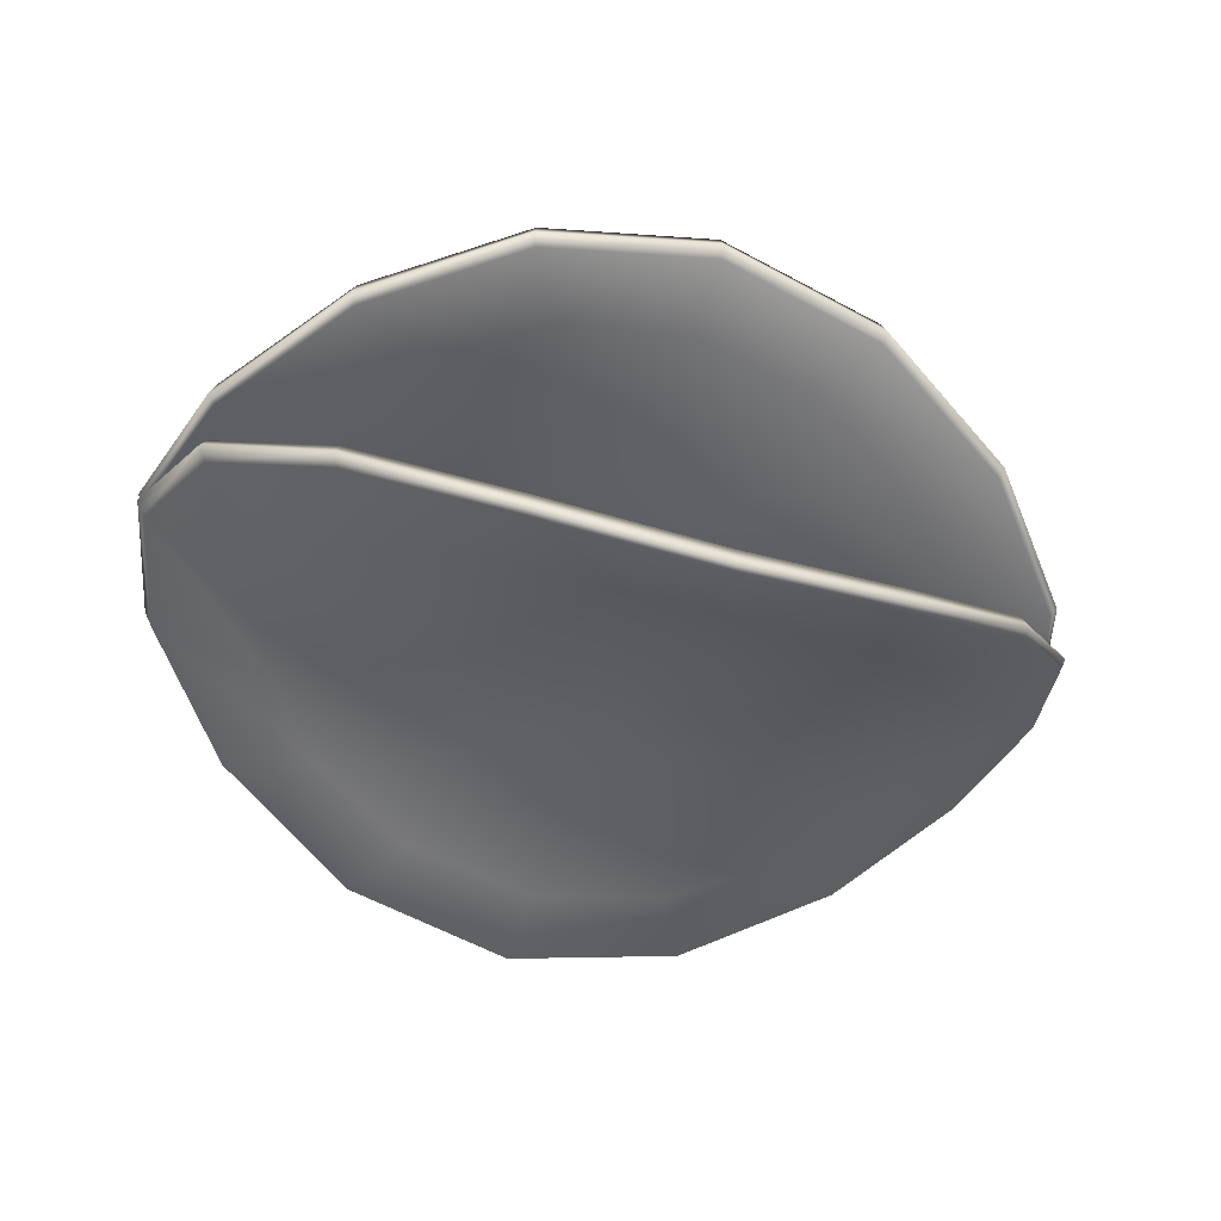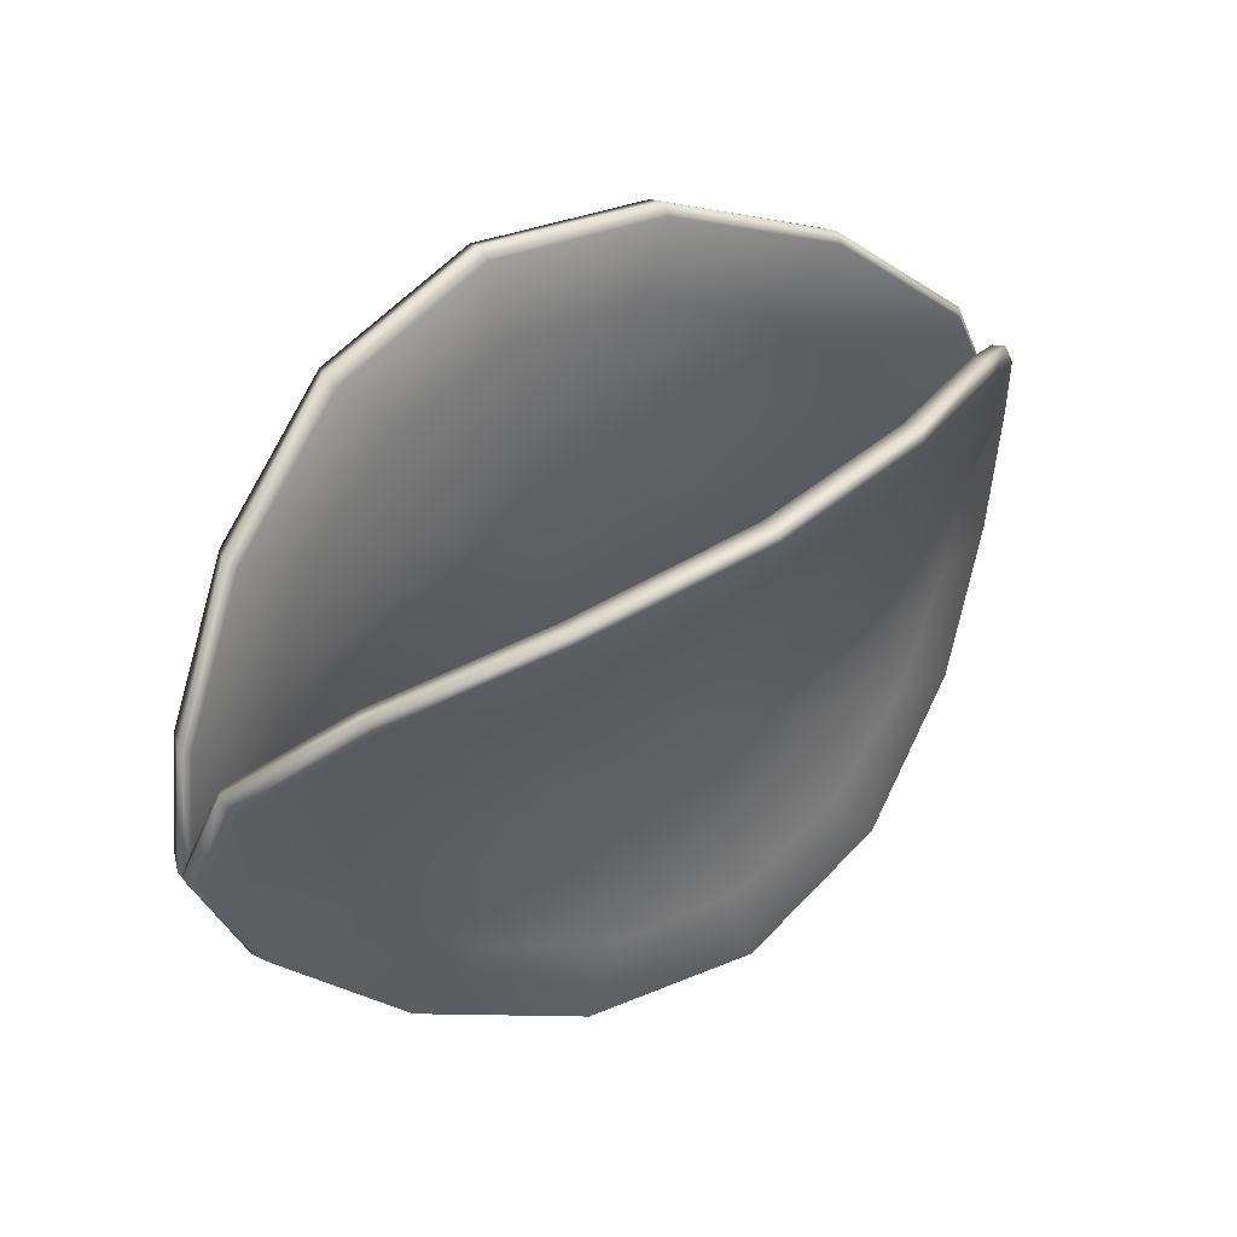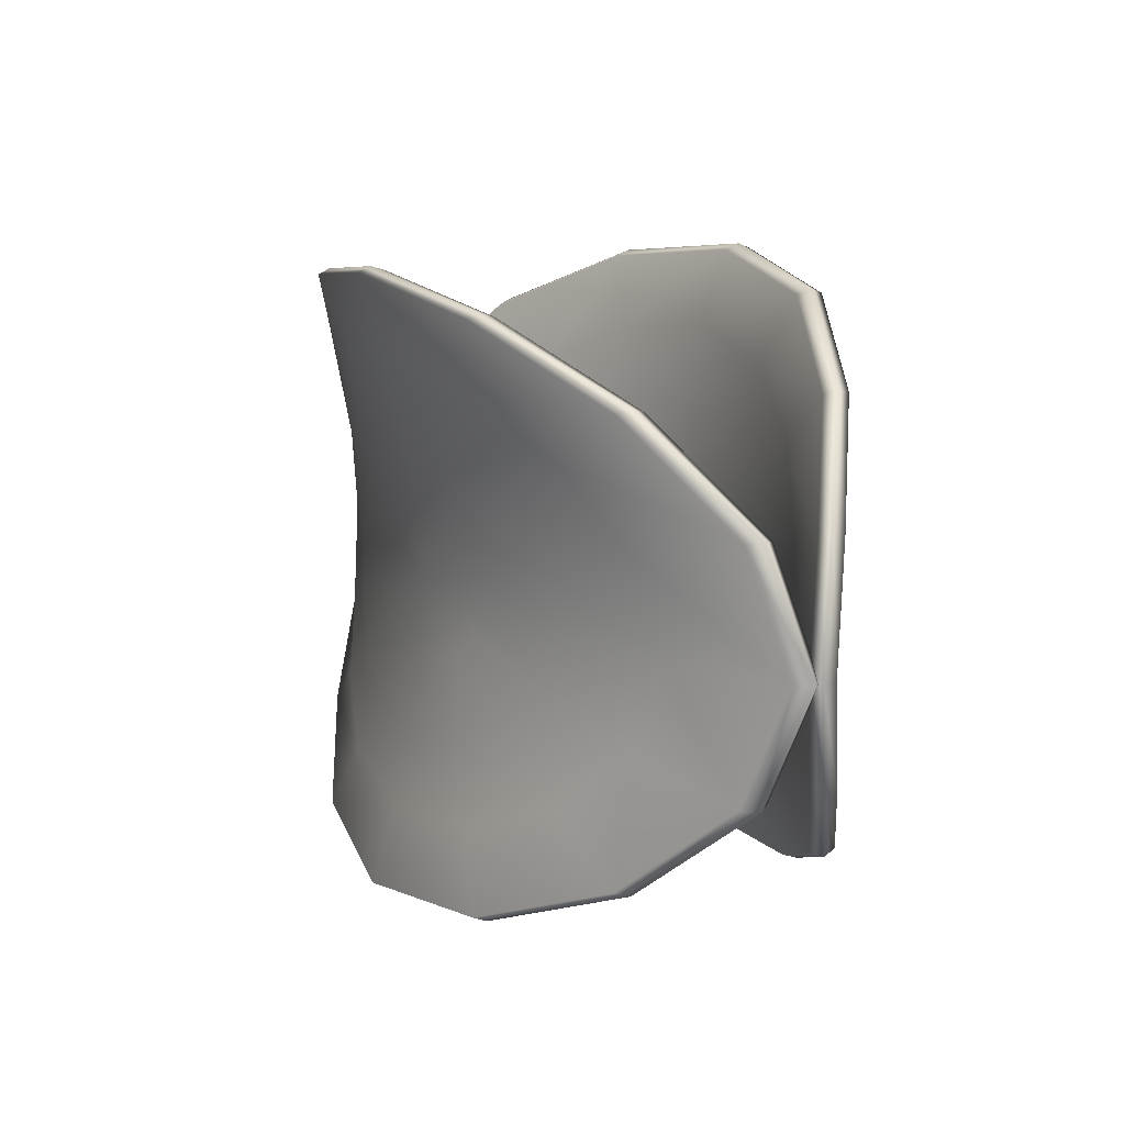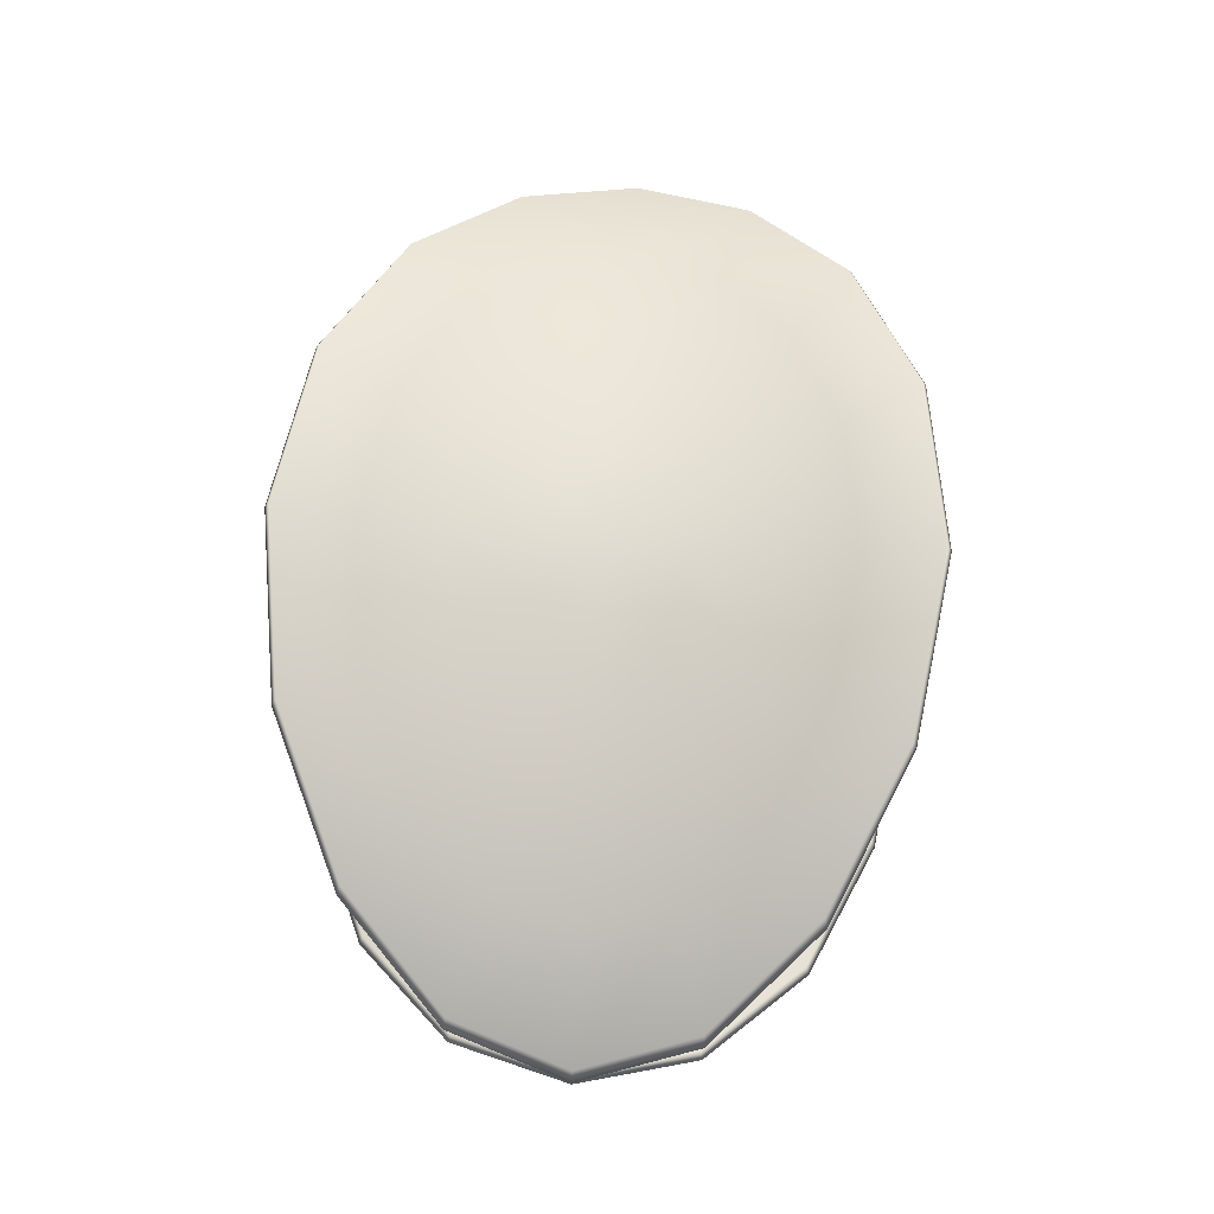
<metadata>
{"format":"obj","ext":"obj","renderer":"f3d","projection":"perspective","resolution":1024,"background":"white","views":[{"elev":-41.6,"azim":160.1,"up":"+Z"},{"elev":51.1,"azim":143.0,"up":"+Y"},{"elev":14.4,"azim":-117.5,"up":"+Y"},{"elev":69.7,"azim":-86.0,"up":"+Z"}]}
</metadata>
<code>
g default
v 0.1569 -0.2422 -0.5432
v 0.2852 -0.1851 -0.5285
v 0.3709 -0.09952 -0.5139
v 0.401 0.001371 -0.5078
v 0.3709 0.1023 -0.5139
v 0.2852 0.1878 -0.5285
v 0.1569 0.2449 -0.5432
v 0.005517 0.265 -0.5492
v -0.1458 0.2449 -0.5432
v -0.2741 0.1878 -0.5285
v -0.3598 0.1023 -0.5139
v -0.39 0.001372 -0.5078
v -0.3598 -0.09952 -0.5139
v -0.2741 -0.1851 -0.5285
v -0.1458 -0.2422 -0.5432
v 0.005517 -0.2623 -0.5492
v 0.3082 -0.4858 -0.5632
v 0.5648 -0.3715 -0.5046
v 0.7362 -0.2004 -0.446
v 0.7965 0.001371 -0.4217
v 0.7362 0.2032 -0.446
v 0.5648 0.3742 -0.5046
v 0.3082 0.4885 -0.5632
v 0.005517 0.5287 -0.5875
v -0.2972 0.4885 -0.5632
v -0.5538 0.3742 -0.5046
v -0.7252 0.2032 -0.446
v -0.7854 0.001371 -0.4217
v -0.7252 -0.2004 -0.446
v -0.5538 -0.3715 -0.5046
v -0.2972 -0.4858 -0.5632
v 0.005517 -0.5259 -0.5875
v 0.4595 -0.7294 -0.5967
v 0.8444 -0.5579 -0.4647
v 1.102 -0.3013 -0.3328
v 1.192 0.001371 -0.2782
v 1.102 0.304 -0.3328
v 0.8444 0.5606 -0.4647
v 0.4595 0.7321 -0.5967
v 0.005517 0.7923 -0.6513
v -0.4485 0.7321 -0.5967
v -0.8334 0.5606 -0.4647
v -1.091 0.3041 -0.3328
v -1.181 0.001371 -0.2782
v -1.091 -0.3013 -0.3328
v -0.8334 -0.5579 -0.4647
v -0.4485 -0.7294 -0.5967
v 0.005516 -0.7896 -0.6513
v 0.6109 -0.9729 -0.6435
v 1.124 -0.7443 -0.4089
v 1.467 -0.4022 -0.1744
v 1.587 0.001371 -0.07725
v 1.467 0.4049 -0.1744
v 1.124 0.7471 -0.4089
v 0.6109 0.9757 -0.6435
v 0.005516 1.056 -0.7406
v -0.5998 0.9757 -0.6435
v -1.113 0.7471 -0.4089
v -1.456 0.4049 -0.1744
v -1.576 0.001371 -0.07724
v -1.456 -0.4022 -0.1744
v -1.113 -0.7443 -0.4089
v -0.5998 -0.9729 -0.6435
v 0.005516 -1.053 -0.7406
v 0.6216 -0.9902 -0.5988
v 1.144 -0.7575 -0.3559
v 1.493 -0.4093 -0.113
v 1.615 0.001371 -0.01236
v 1.493 0.4121 -0.113
v 1.144 0.7603 -0.3559
v 0.6216 0.9929 -0.5988
v 0.005516 1.075 -0.6994
v -0.6106 0.9929 -0.5988
v -1.133 0.7603 -0.3559
v -1.482 0.4121 -0.113
v -1.604 0.001371 -0.01235
v -1.482 -0.4093 -0.113
v -1.133 -0.7575 -0.3559
v -0.6106 -0.9902 -0.5988
v 0.005517 -1.072 -0.6994
v 0.6109 -0.9729 -0.5465
v 1.124 -0.7443 -0.312
v 1.467 -0.4022 -0.07744
v 1.587 0.001371 0.01971
v 1.467 0.4049 -0.07743
v 1.124 0.7471 -0.312
v 0.6109 0.9757 -0.5465
v 0.005517 1.056 -0.6436
v -0.5998 0.9757 -0.5465
v -1.113 0.7471 -0.312
v -1.456 0.4049 -0.07742
v -1.576 0.001371 0.01972
v -1.456 -0.4022 -0.07742
v -1.113 -0.7443 -0.312
v -0.5998 -0.9729 -0.5465
v 0.005517 -1.053 -0.6436
v 0.4595 -0.7294 -0.4997
v 0.8444 -0.5579 -0.3678
v 1.102 -0.3013 -0.2359
v 1.192 0.001371 -0.1812
v 1.102 0.304 -0.2359
v 0.8444 0.5606 -0.3678
v 0.4595 0.7321 -0.4997
v 0.005517 0.7923 -0.5543
v -0.4485 0.7321 -0.4997
v -0.8334 0.5606 -0.3678
v -1.091 0.3041 -0.2358
v -1.181 0.001371 -0.1812
v -1.091 -0.3013 -0.2358
v -0.8334 -0.5579 -0.3678
v -0.4485 -0.7294 -0.4997
v 0.005517 -0.7896 -0.5543
v 0.3082 -0.4858 -0.4663
v 0.5648 -0.3715 -0.4076
v 0.7362 -0.2004 -0.349
v 0.7965 0.001371 -0.3247
v 0.7362 0.2032 -0.349
v 0.5648 0.3742 -0.4076
v 0.3082 0.4885 -0.4663
v 0.005517 0.5287 -0.4906
v -0.2972 0.4885 -0.4663
v -0.5538 0.3742 -0.4076
v -0.7252 0.2032 -0.349
v -0.7854 0.001371 -0.3247
v -0.7252 -0.2004 -0.349
v -0.5538 -0.3715 -0.4076
v -0.2972 -0.4858 -0.4663
v 0.005517 -0.5259 -0.4906
v 0.1569 -0.2422 -0.4462
v 0.2852 -0.1851 -0.4316
v 0.3709 -0.09952 -0.4169
v 0.401 0.001371 -0.4108
v 0.3709 0.1023 -0.4169
v 0.2852 0.1878 -0.4316
v 0.1569 0.2449 -0.4462
v 0.005517 0.265 -0.4523
v -0.1458 0.2449 -0.4462
v -0.2741 0.1878 -0.4316
v -0.3598 0.1023 -0.4169
v -0.39 0.001372 -0.4108
v -0.3598 -0.09952 -0.4169
v -0.2741 -0.1851 -0.4316
v -0.1458 -0.2422 -0.4462
v 0.005517 -0.2623 -0.4523
v 0.005517 0.001371 -0.5365
v 0.005517 0.001371 -0.4395
v 0.1569 0.2449 0.5432
v 0.2852 0.1878 0.5285
v 0.3709 0.1023 0.5139
v 0.401 0.001372 0.5078
v 0.3709 -0.09952 0.5139
v 0.2852 -0.1851 0.5285
v 0.1569 -0.2422 0.5432
v 0.005521 -0.2623 0.5493
v -0.1458 -0.2422 0.5432
v -0.2741 -0.1851 0.5285
v -0.3598 -0.09952 0.5139
v -0.3899 0.001371 0.5078
v -0.3598 0.1023 0.5139
v -0.2741 0.1878 0.5285
v -0.1458 0.2449 0.5432
v 0.005521 0.265 0.5493
v 0.3082 0.4885 0.5632
v 0.5648 0.3742 0.5046
v 0.7363 0.2032 0.446
v 0.7965 0.001372 0.4217
v 0.7363 -0.2004 0.446
v 0.5648 -0.3715 0.5046
v 0.3082 -0.4858 0.5632
v 0.005521 -0.5259 0.5875
v -0.2972 -0.4858 0.5632
v -0.5538 -0.3715 0.5046
v -0.7252 -0.2004 0.446
v -0.7854 0.001372 0.4217
v -0.7252 0.2032 0.446
v -0.5538 0.3742 0.5046
v -0.2972 0.4885 0.5632
v 0.005521 0.5287 0.5875
v 0.4595 0.7321 0.5967
v 0.8444 0.5606 0.4647
v 1.102 0.3041 0.3328
v 1.192 0.001371 0.2782
v 1.102 -0.3013 0.3328
v 0.8444 -0.5579 0.4647
v 0.4595 -0.7294 0.5967
v 0.005521 -0.7896 0.6513
v -0.4485 -0.7294 0.5967
v -0.8334 -0.5579 0.4647
v -1.091 -0.3013 0.3328
v -1.181 0.001371 0.2782
v -1.091 0.304 0.3328
v -0.8334 0.5606 0.4647
v -0.4485 0.7321 0.5967
v 0.005521 0.7923 0.6513
v 0.6109 0.9757 0.6435
v 1.124 0.7471 0.4089
v 1.467 0.4049 0.1744
v 1.587 0.001372 0.07725
v 1.467 -0.4022 0.1744
v 1.124 -0.7443 0.4089
v 0.6109 -0.9729 0.6435
v 0.005521 -1.053 0.7406
v -0.5998 -0.9729 0.6435
v -1.113 -0.7443 0.4089
v -1.456 -0.4022 0.1744
v -1.576 0.001371 0.07726
v -1.456 0.4049 0.1744
v -1.113 0.7471 0.4089
v -0.5998 0.9757 0.6435
v 0.005521 1.056 0.7406
v 0.6216 0.9929 0.5988
v 1.144 0.7603 0.3559
v 1.493 0.4121 0.113
v 1.615 0.001372 0.01235
v 1.493 -0.4093 0.113
v 1.144 -0.7575 0.3559
v 0.6216 -0.9902 0.5988
v 0.005521 -1.072 0.6994
v -0.6106 -0.9902 0.5988
v -1.133 -0.7575 0.3559
v -1.482 -0.4093 0.113
v -1.604 0.001371 0.01237
v -1.482 0.4121 0.113
v -1.133 0.7603 0.3559
v -0.6106 0.9929 0.5988
v 0.005522 1.075 0.6994
v 0.6109 0.9757 0.5465
v 1.124 0.7471 0.312
v 1.467 0.4049 0.07743
v 1.587 0.001372 -0.01971
v 1.467 -0.4022 0.07743
v 1.124 -0.7443 0.312
v 0.6109 -0.9729 0.5465
v 0.005521 -1.053 0.6436
v -0.5998 -0.9729 0.5465
v -1.113 -0.7443 0.312
v -1.456 -0.4022 0.07744
v -1.576 0.001371 -0.0197
v -1.456 0.4049 0.07744
v -1.113 0.7471 0.312
v -0.5998 0.9757 0.5465
v 0.005521 1.056 0.6436
v 0.4595 0.7321 0.4997
v 0.8444 0.5606 0.3678
v 1.102 0.3041 0.2359
v 1.192 0.001371 0.1812
v 1.102 -0.3013 0.2359
v 0.8444 -0.5579 0.3678
v 0.4595 -0.7294 0.4997
v 0.005521 -0.7896 0.5543
v -0.4485 -0.7294 0.4997
v -0.8334 -0.5579 0.3678
v -1.091 -0.3013 0.2359
v -1.181 0.001371 0.1812
v -1.091 0.304 0.2359
v -0.8334 0.5606 0.3678
v -0.4485 0.7321 0.4997
v 0.00552 0.7923 0.5543
v 0.3082 0.4885 0.4663
v 0.5648 0.3742 0.4076
v 0.7363 0.2032 0.349
v 0.7965 0.001372 0.3247
v 0.7363 -0.2004 0.349
v 0.5648 -0.3715 0.4076
v 0.3082 -0.4858 0.4663
v 0.00552 -0.5259 0.4906
v -0.2972 -0.4858 0.4663
v -0.5538 -0.3715 0.4076
v -0.7252 -0.2004 0.349
v -0.7854 0.001372 0.3247
v -0.7252 0.2032 0.349
v -0.5538 0.3742 0.4076
v -0.2972 0.4885 0.4663
v 0.005521 0.5287 0.4906
v 0.1569 0.2449 0.4462
v 0.2852 0.1878 0.4316
v 0.3709 0.1023 0.4169
v 0.401 0.001372 0.4108
v 0.3709 -0.09952 0.4169
v 0.2852 -0.1851 0.4316
v 0.1569 -0.2422 0.4462
v 0.00552 -0.2623 0.4523
v -0.1458 -0.2422 0.4462
v -0.2741 -0.1851 0.4316
v -0.3598 -0.09952 0.4169
v -0.3899 0.001371 0.4108
v -0.3598 0.1023 0.4169
v -0.2741 0.1878 0.4316
v -0.1458 0.2449 0.4462
v 0.005521 0.265 0.4523
v 0.005521 0.001371 0.5365
v 0.00552 0.001371 0.4395
g FoodTallLUpperLeg
f 1 2 18 17
f 2 3 19 18
f 3 4 20 19
f 4 5 21 20
f 5 6 22 21
f 6 7 23 22
f 7 8 24 23
f 8 9 25 24
f 9 10 26 25
f 10 11 27 26
f 11 12 28 27
f 12 13 29 28
f 13 14 30 29
f 14 15 31 30
f 15 16 32 31
f 16 1 17 32
f 17 18 34 33
f 18 19 35 34
f 19 20 36 35
f 20 21 37 36
f 21 22 38 37
f 22 23 39 38
f 23 24 40 39
f 24 25 41 40
f 25 26 42 41
f 26 27 43 42
f 27 28 44 43
f 28 29 45 44
f 29 30 46 45
f 30 31 47 46
f 31 32 48 47
f 32 17 33 48
f 33 34 50 49
f 34 35 51 50
f 35 36 52 51
f 36 37 53 52
f 37 38 54 53
f 38 39 55 54
f 39 40 56 55
f 40 41 57 56
f 41 42 58 57
f 42 43 59 58
f 43 44 60 59
f 44 45 61 60
f 45 46 62 61
f 46 47 63 62
f 47 48 64 63
f 48 33 49 64
f 49 50 66 65
f 50 51 67 66
f 51 52 68 67
f 52 53 69 68
f 53 54 70 69
f 54 55 71 70
f 55 56 72 71
f 56 57 73 72
f 57 58 74 73
f 58 59 75 74
f 59 60 76 75
f 60 61 77 76
f 61 62 78 77
f 62 63 79 78
f 63 64 80 79
f 64 49 65 80
f 65 66 82 81
f 66 67 83 82
f 67 68 84 83
f 68 69 85 84
f 69 70 86 85
f 70 71 87 86
f 71 72 88 87
f 72 73 89 88
f 73 74 90 89
f 74 75 91 90
f 75 76 92 91
f 76 77 93 92
f 77 78 94 93
f 78 79 95 94
f 79 80 96 95
f 80 65 81 96
f 81 82 98 97
f 82 83 99 98
f 83 84 100 99
f 84 85 101 100
f 85 86 102 101
f 86 87 103 102
f 87 88 104 103
f 88 89 105 104
f 89 90 106 105
f 90 91 107 106
f 91 92 108 107
f 92 93 109 108
f 93 94 110 109
f 94 95 111 110
f 95 96 112 111
f 96 81 97 112
f 97 98 114 113
f 98 99 115 114
f 99 100 116 115
f 100 101 117 116
f 101 102 118 117
f 102 103 119 118
f 103 104 120 119
f 104 105 121 120
f 105 106 122 121
f 106 107 123 122
f 107 108 124 123
f 108 109 125 124
f 109 110 126 125
f 110 111 127 126
f 111 112 128 127
f 112 97 113 128
f 113 114 130 129
f 114 115 131 130
f 115 116 132 131
f 116 117 133 132
f 117 118 134 133
f 118 119 135 134
f 119 120 136 135
f 120 121 137 136
f 121 122 138 137
f 122 123 139 138
f 123 124 140 139
f 124 125 141 140
f 125 126 142 141
f 126 127 143 142
f 127 128 144 143
f 128 113 129 144
f 2 1 145
f 3 2 145
f 4 3 145
f 5 4 145
f 6 5 145
f 7 6 145
f 8 7 145
f 9 8 145
f 10 9 145
f 11 10 145
f 12 11 145
f 13 12 145
f 14 13 145
f 15 14 145
f 16 15 145
f 1 16 145
f 129 130 146
f 130 131 146
f 131 132 146
f 132 133 146
f 133 134 146
f 134 135 146
f 135 136 146
f 136 137 146
f 137 138 146
f 138 139 146
f 139 140 146
f 140 141 146
f 141 142 146
f 142 143 146
f 143 144 146
f 144 129 146
f 147 148 164 163
f 148 149 165 164
f 149 150 166 165
f 150 151 167 166
f 151 152 168 167
f 152 153 169 168
f 153 154 170 169
f 154 155 171 170
f 155 156 172 171
f 156 157 173 172
f 157 158 174 173
f 158 159 175 174
f 159 160 176 175
f 160 161 177 176
f 161 162 178 177
f 162 147 163 178
f 163 164 180 179
f 164 165 181 180
f 165 166 182 181
f 166 167 183 182
f 167 168 184 183
f 168 169 185 184
f 169 170 186 185
f 170 171 187 186
f 171 172 188 187
f 172 173 189 188
f 173 174 190 189
f 174 175 191 190
f 175 176 192 191
f 176 177 193 192
f 177 178 194 193
f 178 163 179 194
f 179 180 196 195
f 180 181 197 196
f 181 182 198 197
f 182 183 199 198
f 183 184 200 199
f 184 185 201 200
f 185 186 202 201
f 186 187 203 202
f 187 188 204 203
f 188 189 205 204
f 189 190 206 205
f 190 191 207 206
f 191 192 208 207
f 192 193 209 208
f 193 194 210 209
f 194 179 195 210
f 195 196 212 211
f 196 197 213 212
f 197 198 214 213
f 198 199 215 214
f 199 200 216 215
f 200 201 217 216
f 201 202 218 217
f 202 203 219 218
f 203 204 220 219
f 204 205 221 220
f 205 206 222 221
f 206 207 223 222
f 207 208 224 223
f 208 209 225 224
f 209 210 226 225
f 210 195 211 226
f 211 212 228 227
f 212 213 229 228
f 213 214 230 229
f 214 215 231 230
f 215 216 232 231
f 216 217 233 232
f 217 218 234 233
f 218 219 235 234
f 219 220 236 235
f 220 221 237 236
f 221 222 238 237
f 222 223 239 238
f 223 224 240 239
f 224 225 241 240
f 225 226 242 241
f 226 211 227 242
f 227 228 244 243
f 228 229 245 244
f 229 230 246 245
f 230 231 247 246
f 231 232 248 247
f 232 233 249 248
f 233 234 250 249
f 234 235 251 250
f 235 236 252 251
f 236 237 253 252
f 237 238 254 253
f 238 239 255 254
f 239 240 256 255
f 240 241 257 256
f 241 242 258 257
f 242 227 243 258
f 243 244 260 259
f 244 245 261 260
f 245 246 262 261
f 246 247 263 262
f 247 248 264 263
f 248 249 265 264
f 249 250 266 265
f 250 251 267 266
f 251 252 268 267
f 252 253 269 268
f 253 254 270 269
f 254 255 271 270
f 255 256 272 271
f 256 257 273 272
f 257 258 274 273
f 258 243 259 274
f 259 260 276 275
f 260 261 277 276
f 261 262 278 277
f 262 263 279 278
f 263 264 280 279
f 264 265 281 280
f 265 266 282 281
f 266 267 283 282
f 267 268 284 283
f 268 269 285 284
f 269 270 286 285
f 270 271 287 286
f 271 272 288 287
f 272 273 289 288
f 273 274 290 289
f 274 259 275 290
f 148 147 291
f 149 148 291
f 150 149 291
f 151 150 291
f 152 151 291
f 153 152 291
f 154 153 291
f 155 154 291
f 156 155 291
f 157 156 291
f 158 157 291
f 159 158 291
f 160 159 291
f 161 160 291
f 162 161 291
f 147 162 291
f 275 276 292
f 276 277 292
f 277 278 292
f 278 279 292
f 279 280 292
f 280 281 292
f 281 282 292
f 282 283 292
f 283 284 292
f 284 285 292
f 285 286 292
f 286 287 292
f 287 288 292
f 288 289 292
f 289 290 292
f 290 275 292

</code>
